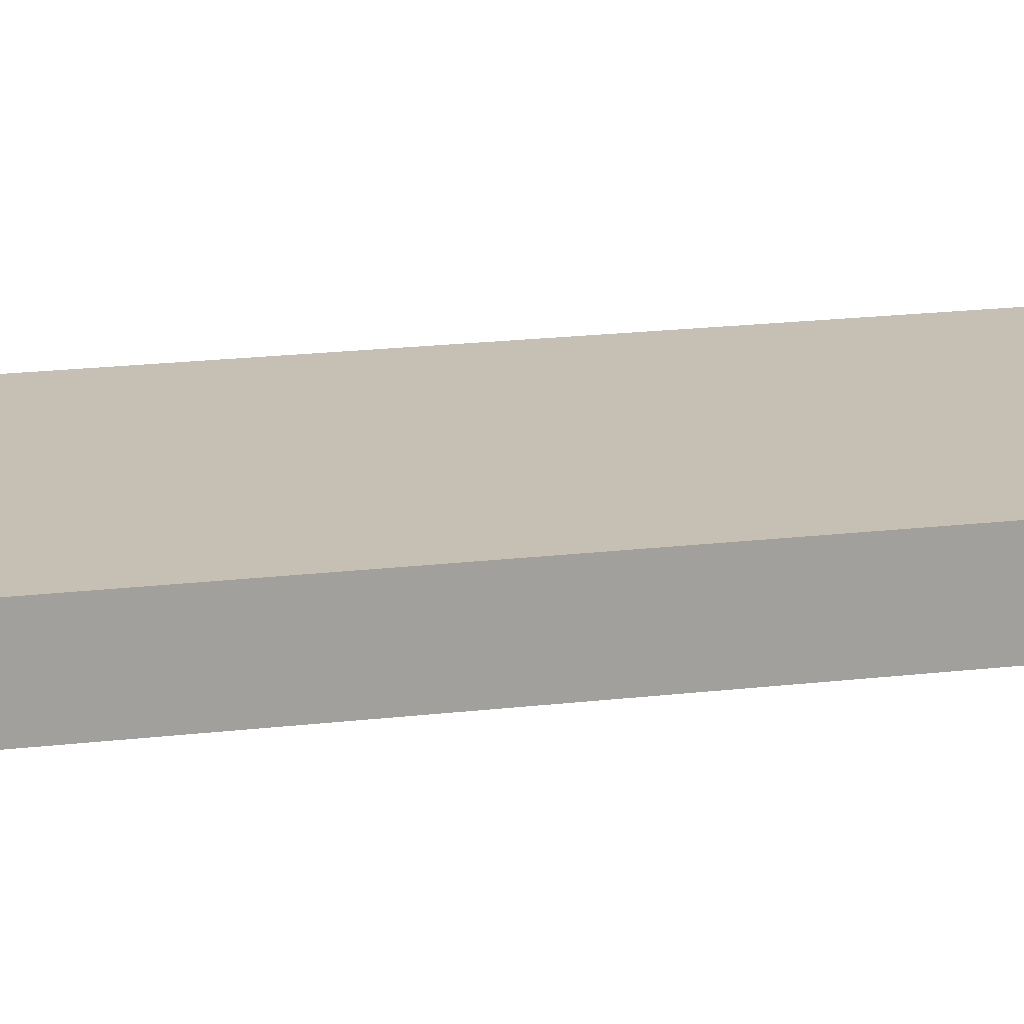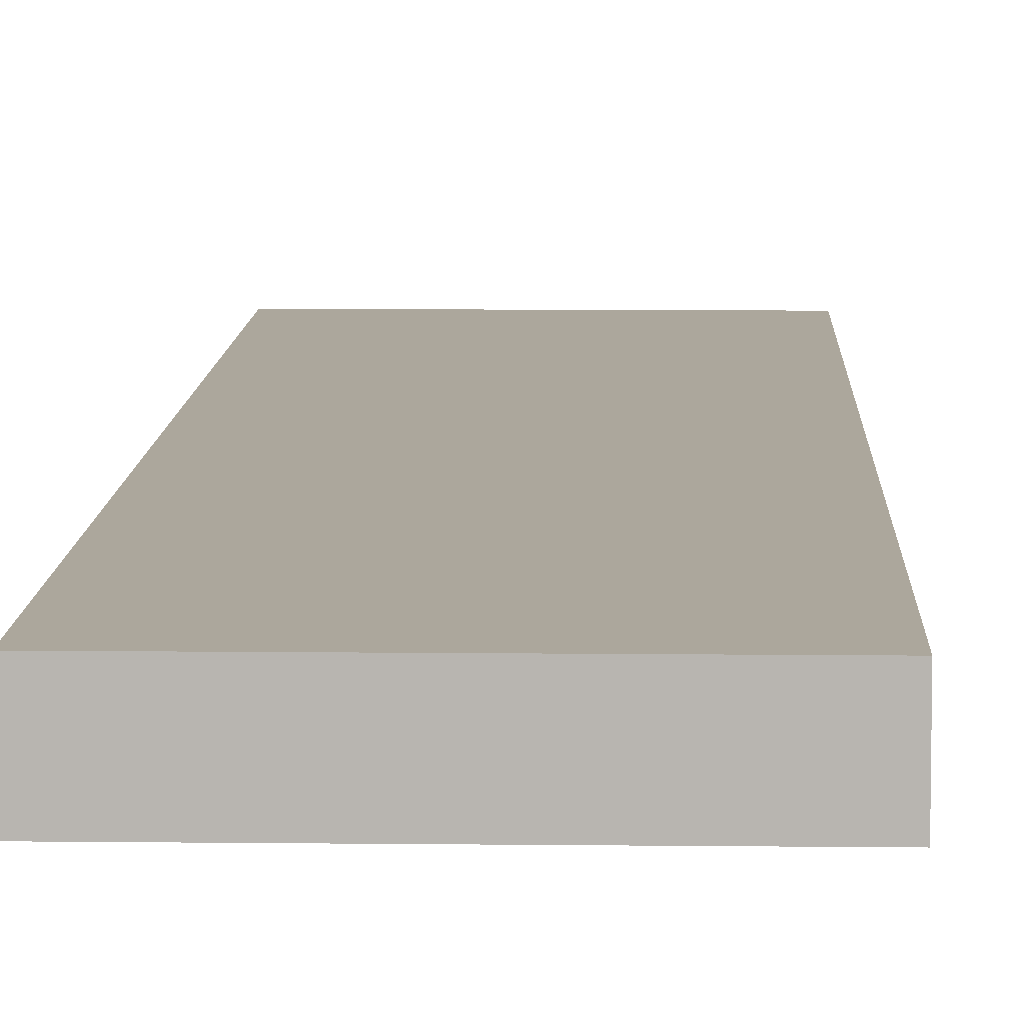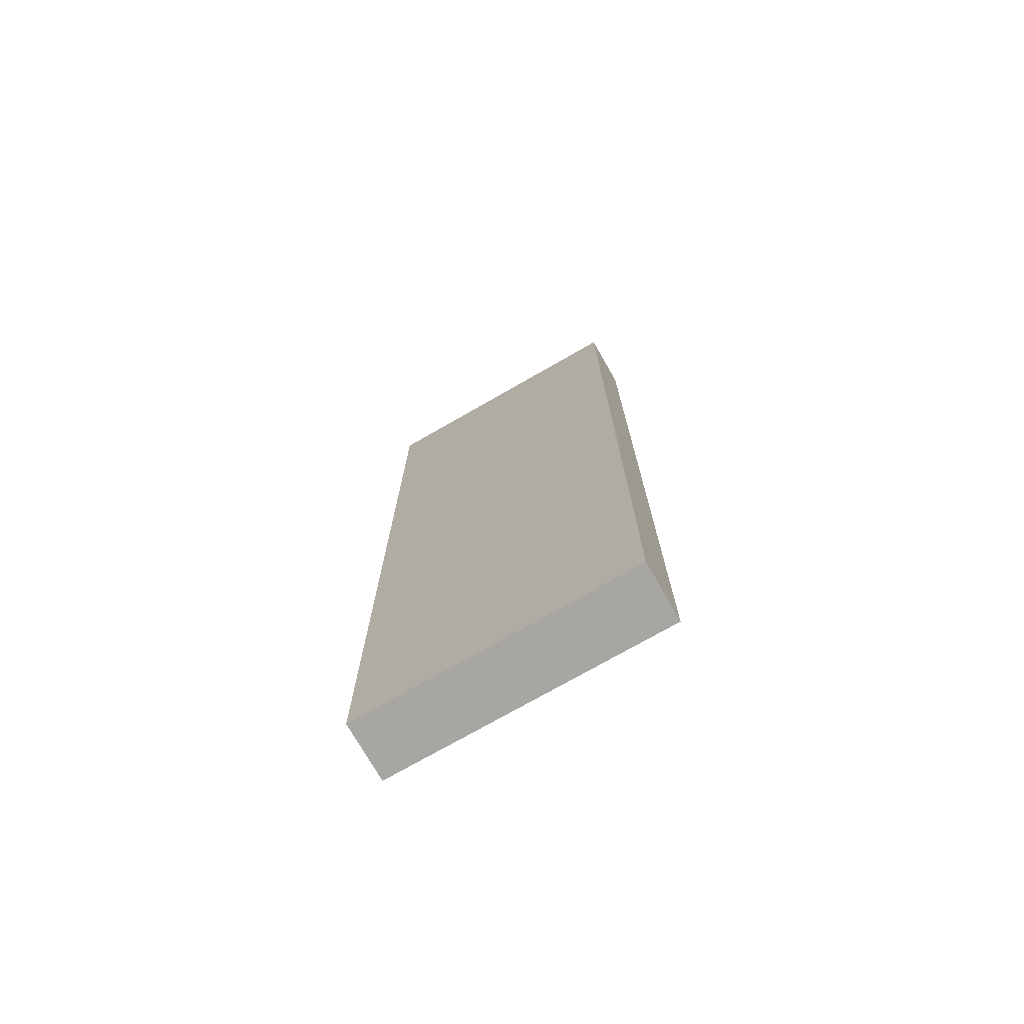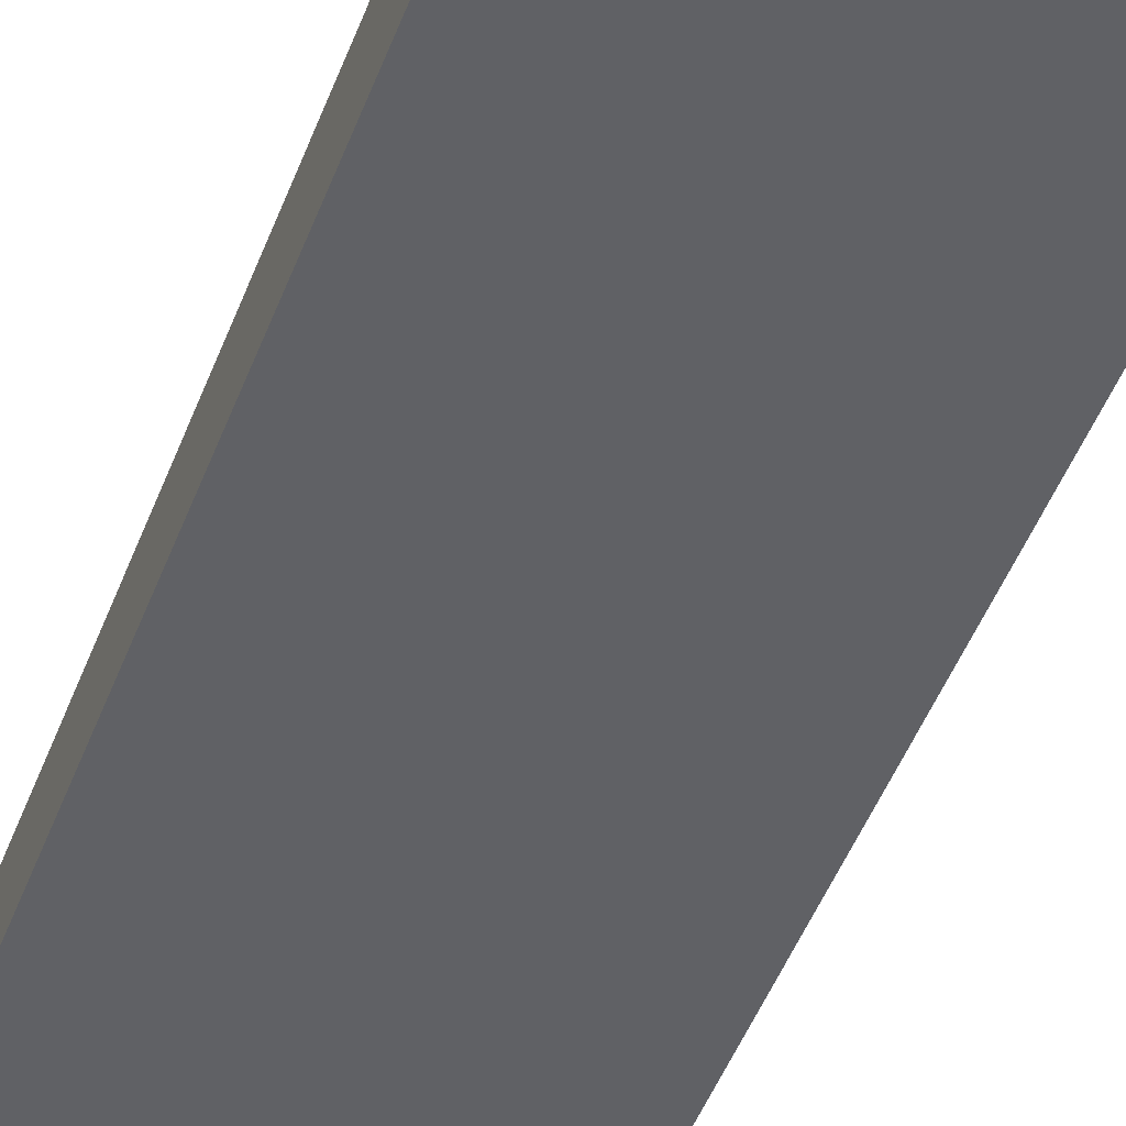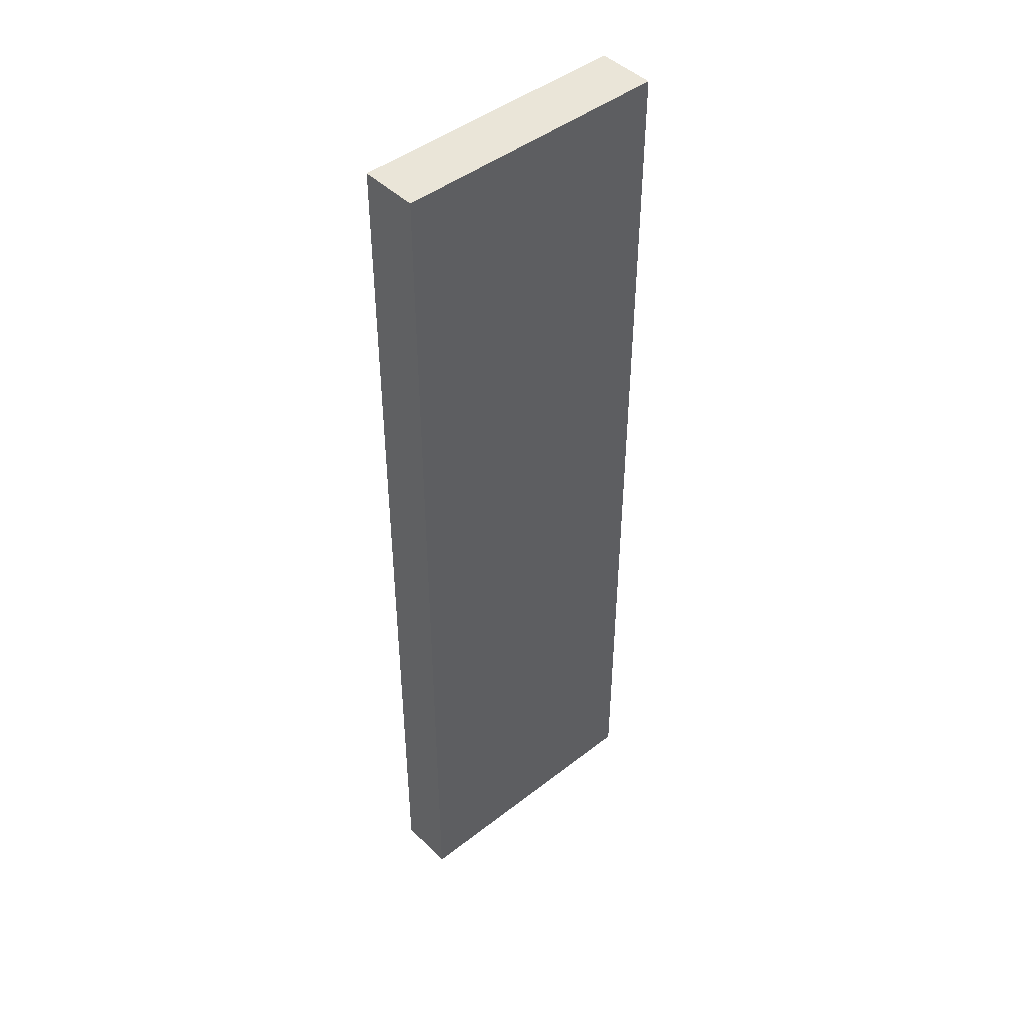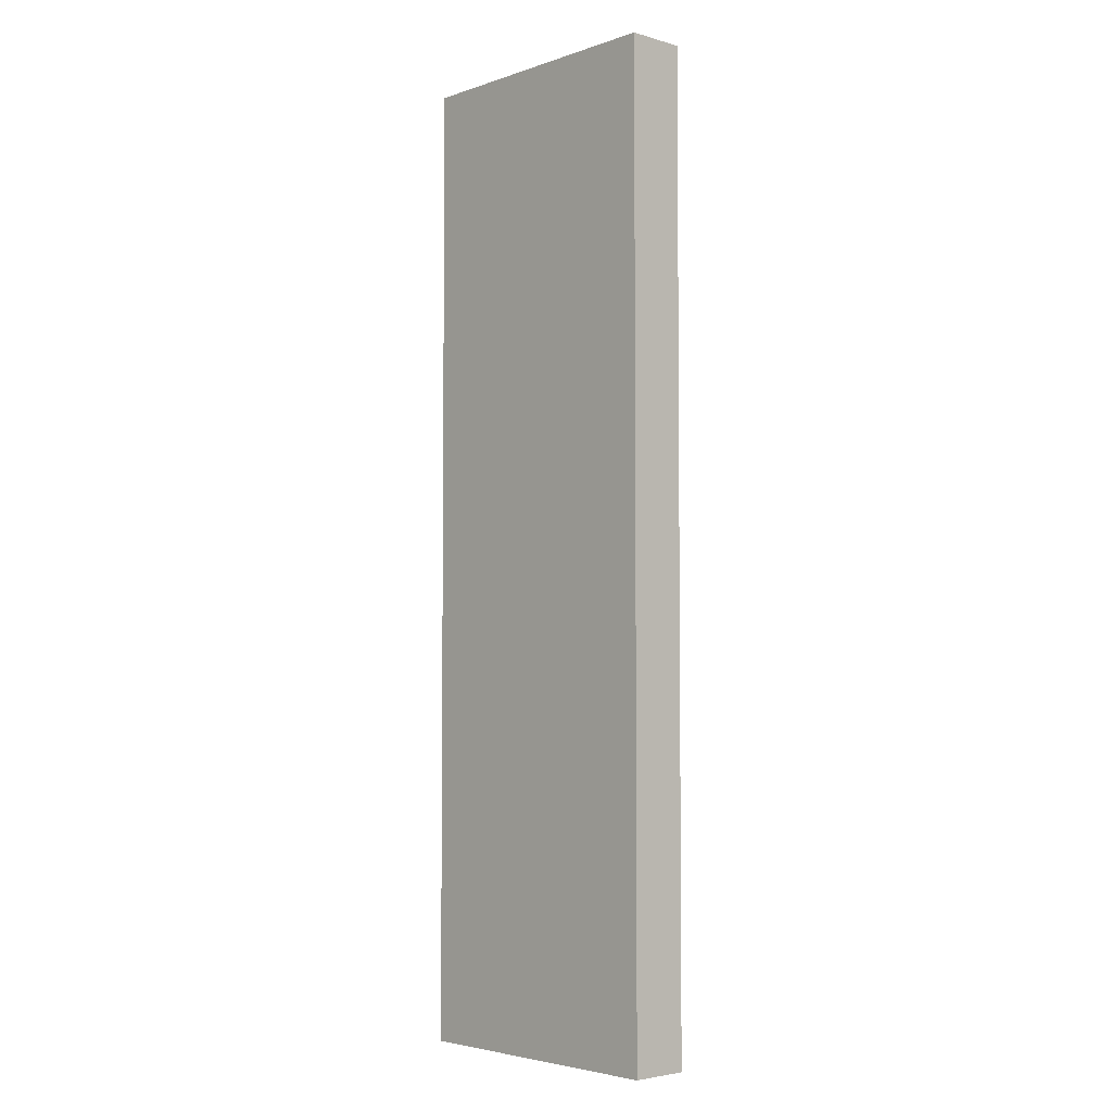
<metadata>
{"format":"obj","ext":"obj","renderer":"f3d","projection":"perspective","resolution":1024,"background":"white","views":[{"elev":18.1,"azim":-103.3,"up":"+Y"},{"elev":8.4,"azim":1.8,"up":"+Y"},{"elev":-74.3,"azim":29.8,"up":"+Z"},{"elev":-48.7,"azim":-20.5,"up":"+Y"},{"elev":45.5,"azim":138.2,"up":"+Z"},{"elev":-4.0,"azim":47.4,"up":"+Z"}]}
</metadata>
<code>
o Cube.001
v -0.1445 -0.03 -0.5
v 0.1445 -0.03 -0.5
v 0.1445 -0.03 0.5
v -0.1445 -0.03 0.5
v -0.1445 0.03 -0.5
v -0.1445 0.03 0.5
v 0.1445 0.03 0.5
v 0.1445 0.03 -0.5
f 1 2 3 4
f 5 6 7 8
f 1 5 8 2
f 2 8 7 3
f 3 7 6 4
f 5 1 4 6

</code>
